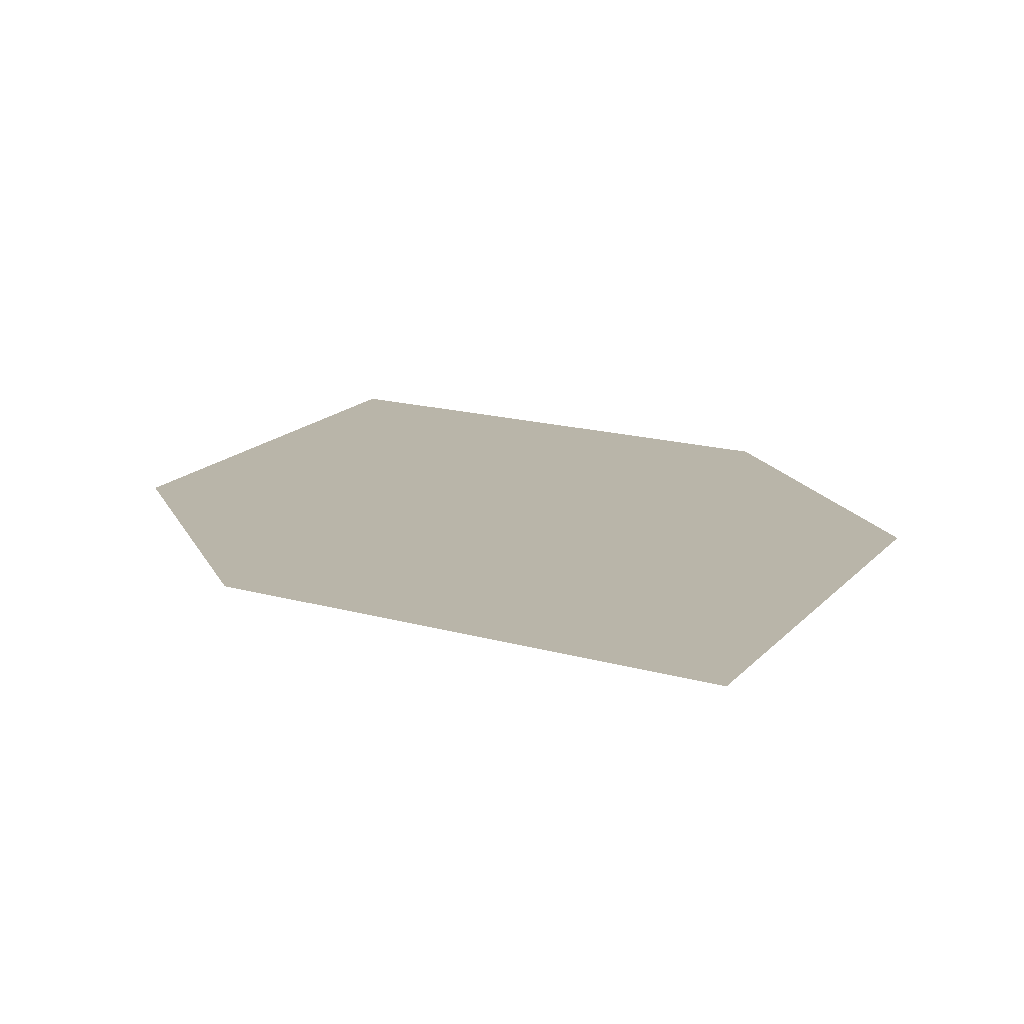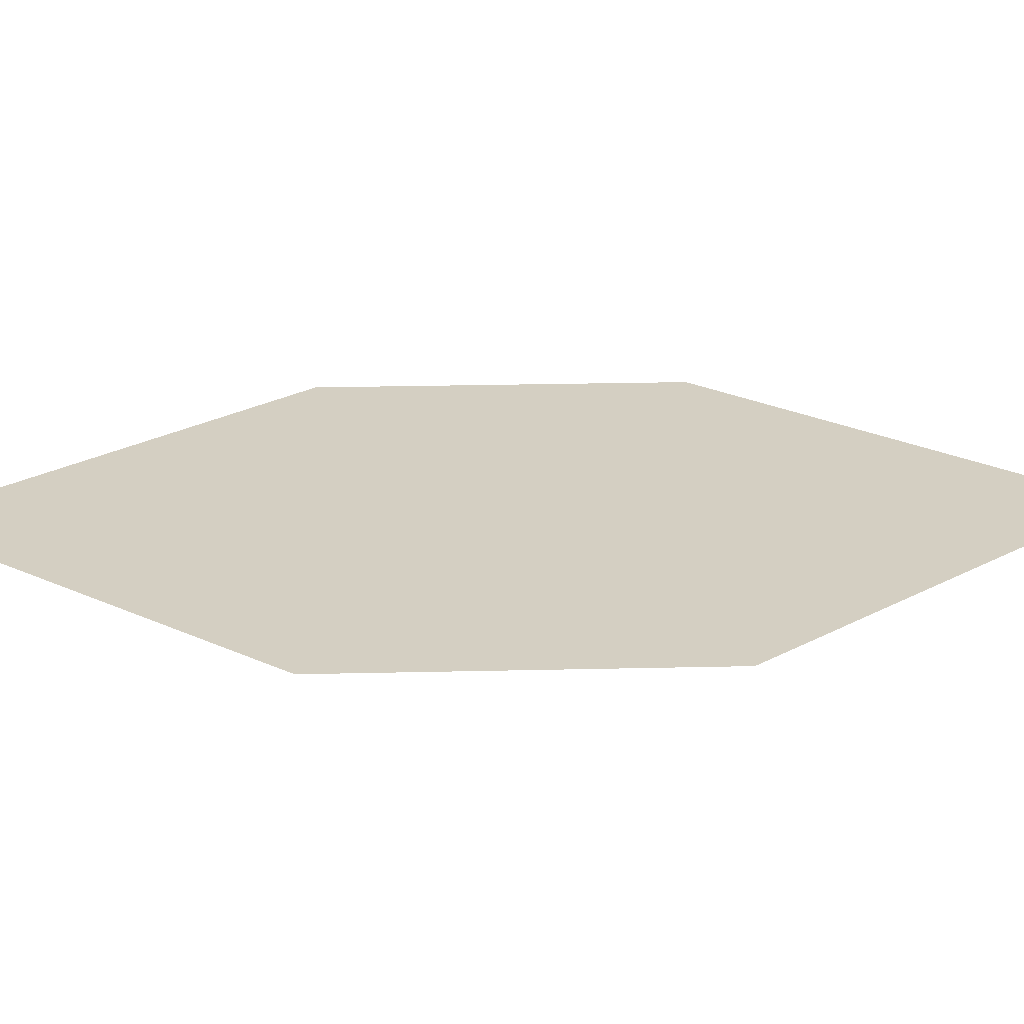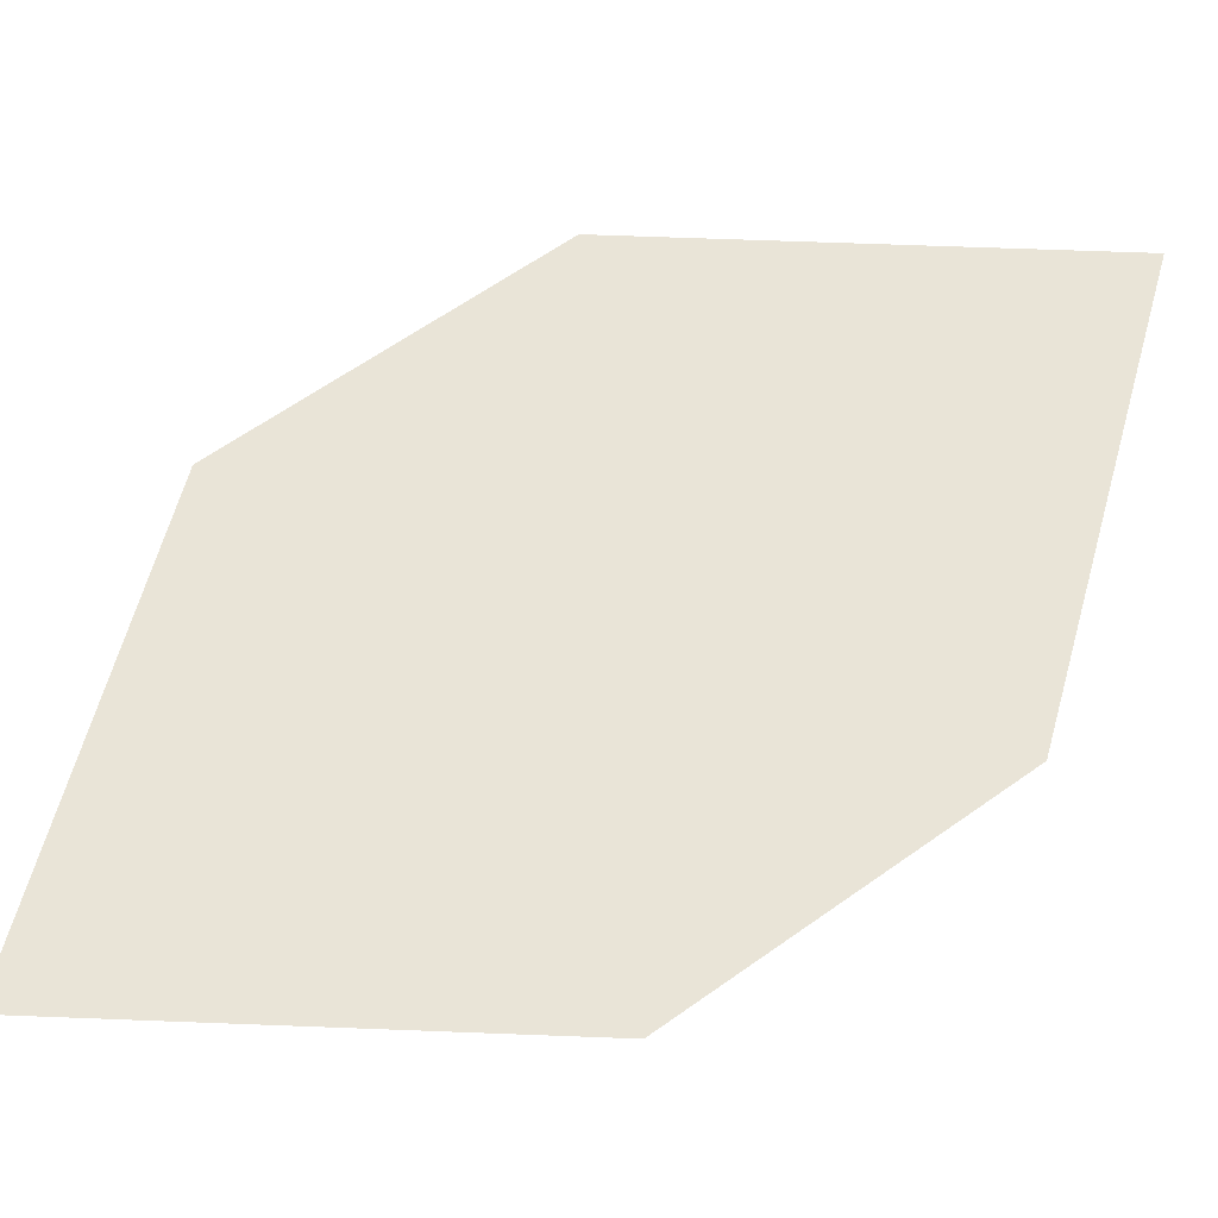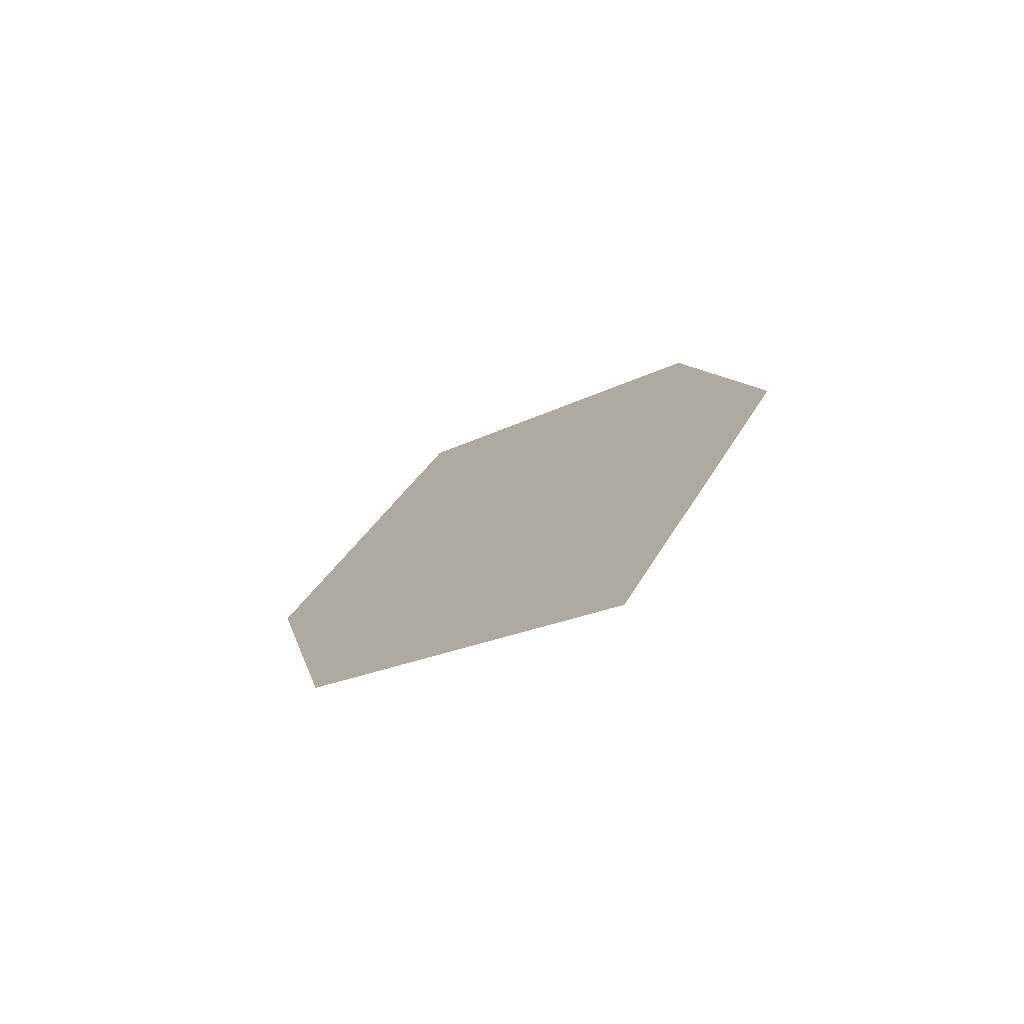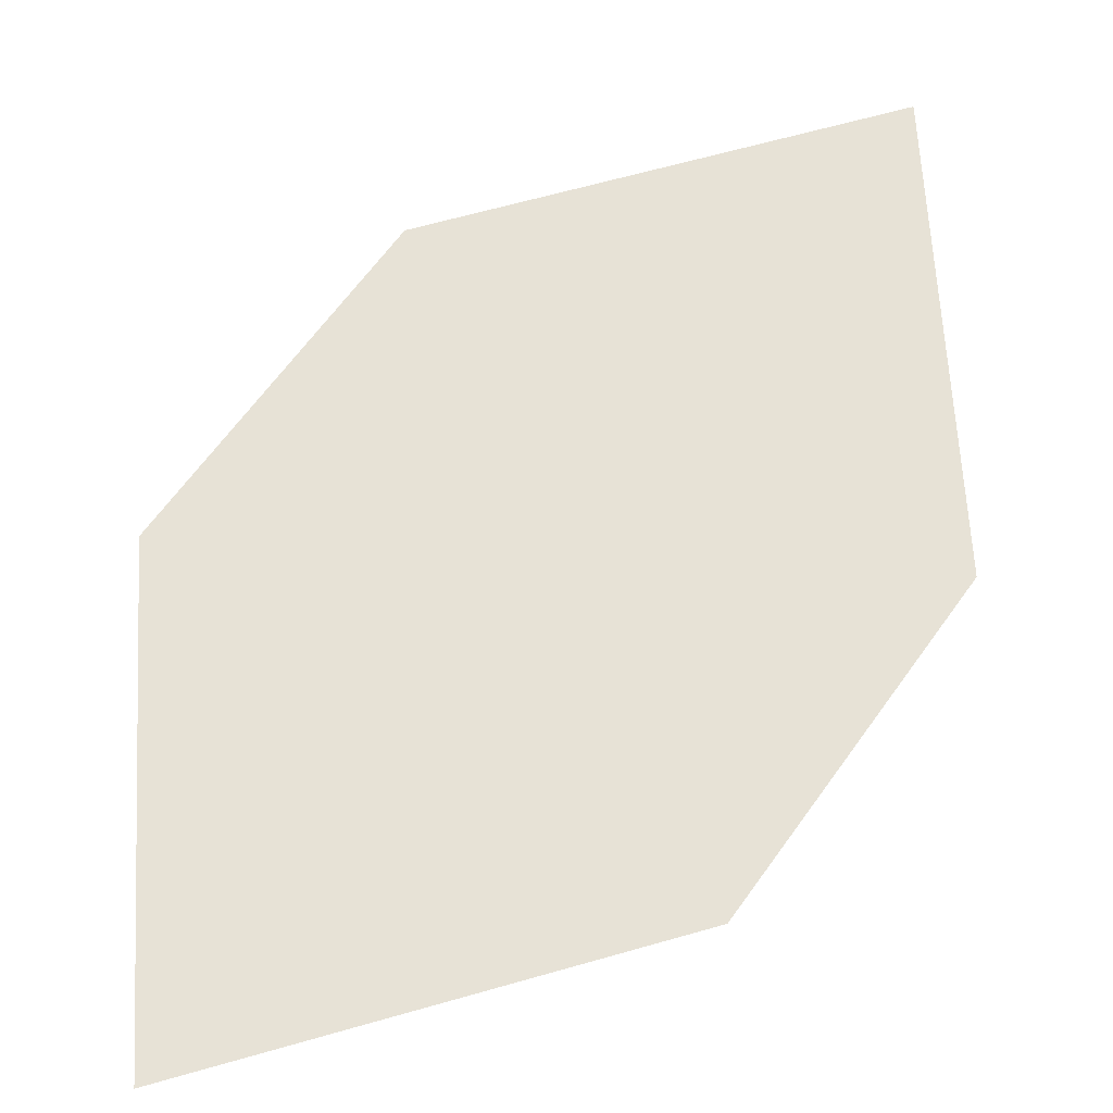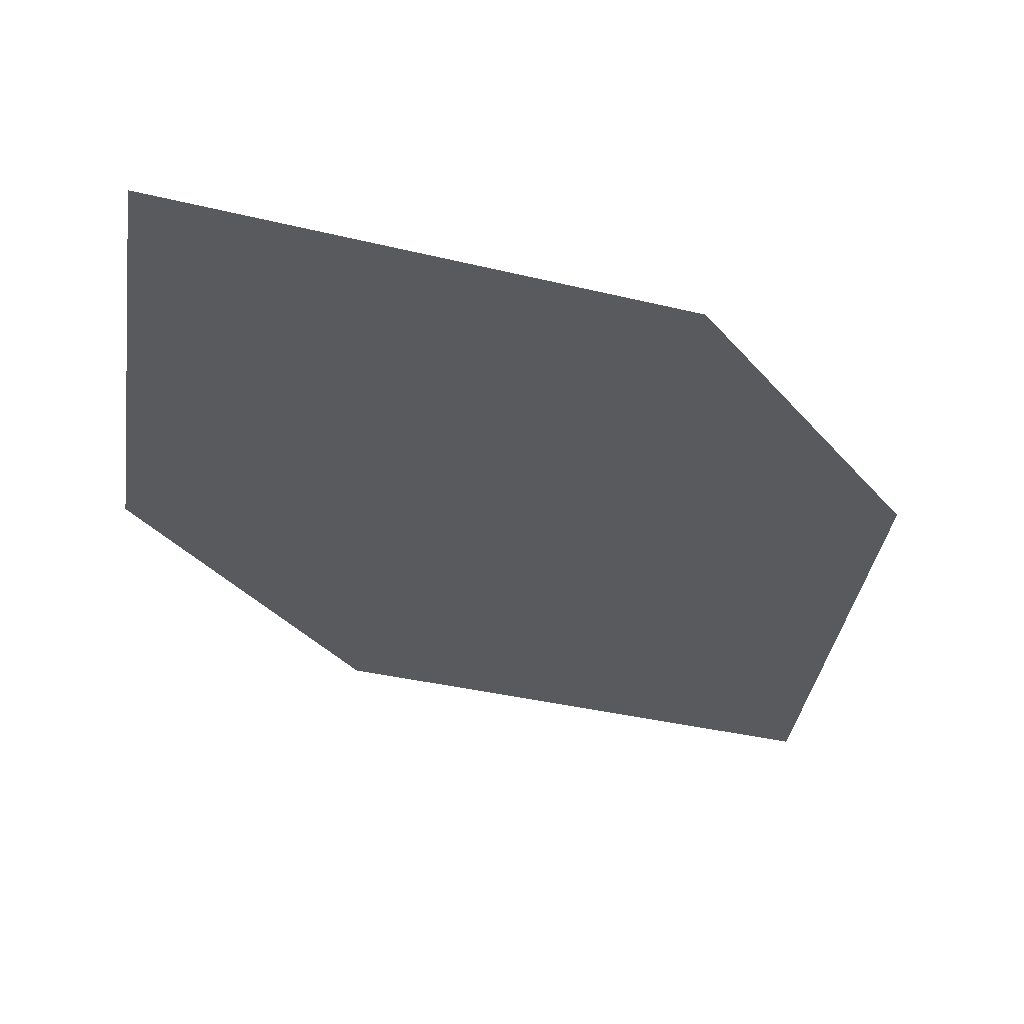
<metadata>
{"format":"obj","ext":"obj","renderer":"f3d","projection":"perspective","resolution":1024,"background":"white","views":[{"elev":13.4,"azim":-3.4,"up":"+Z"},{"elev":25.6,"azim":-79.6,"up":"+Z"},{"elev":61.0,"azim":-113.7,"up":"+Z"},{"elev":-74.5,"azim":31.3,"up":"+Y"},{"elev":63.1,"azim":47.8,"up":"+Z"},{"elev":-30.6,"azim":43.8,"up":"+Z"}]}
</metadata>
<code>
o leaves.096
v -0.09531 0.1903 1.021
v -0.07449 0.233 1.021
v -0.1195 0.2993 1.021
v -0.1323 0.2202 1.021
v -0.1403 0.2565 1.021
v -0.08256 0.2694 1.021
f 1 2 6 3
f 1 3 5 4

</code>
